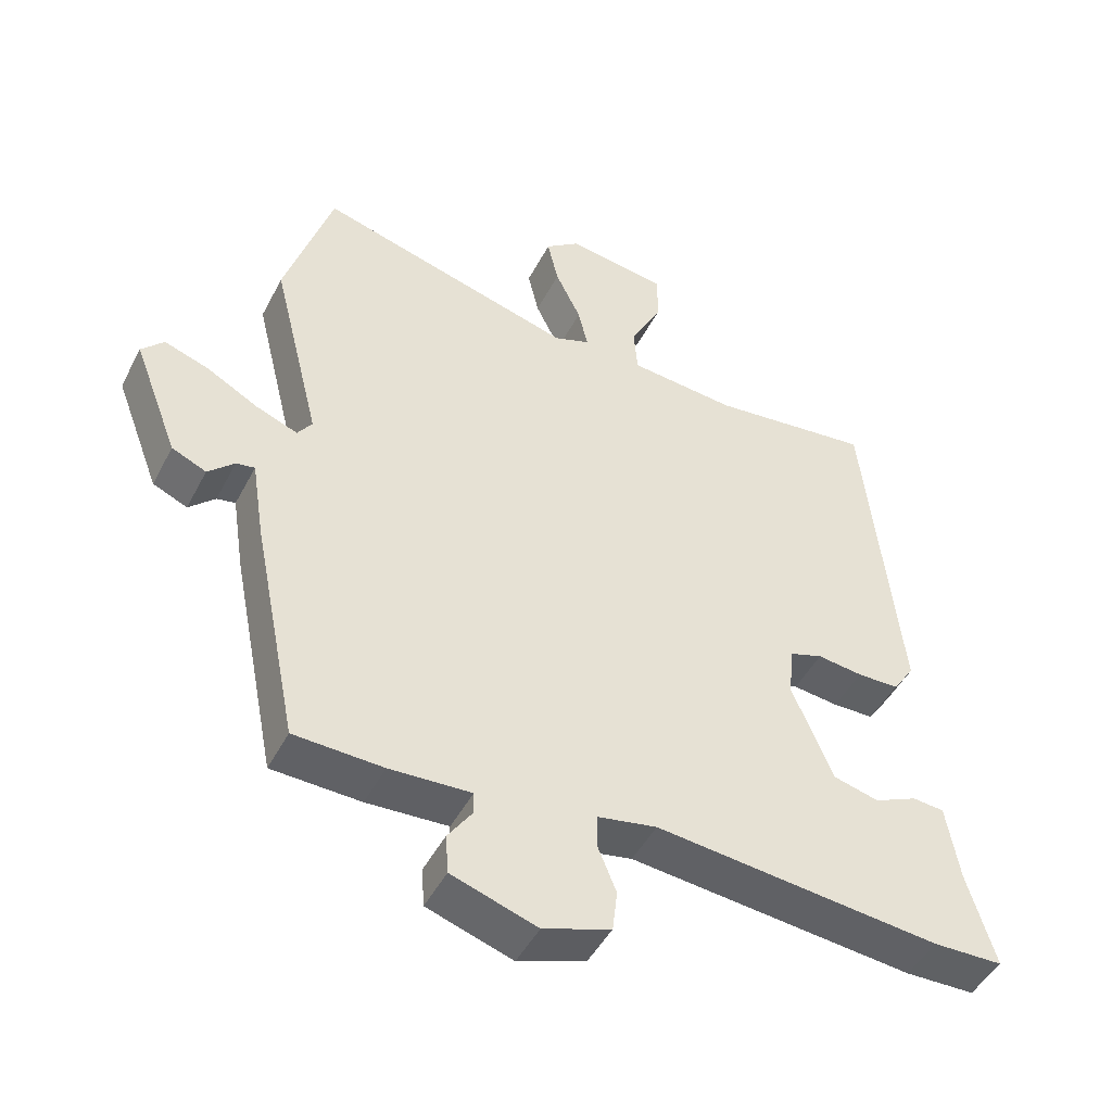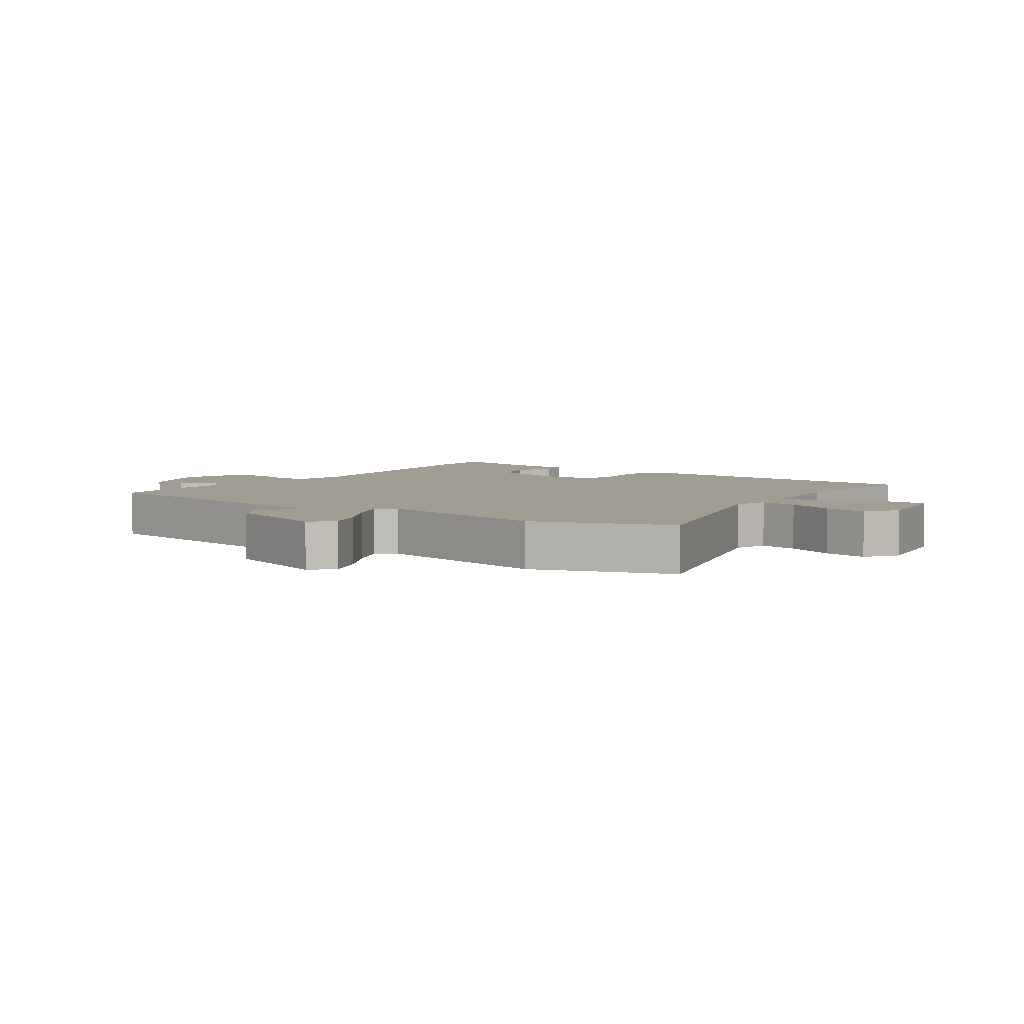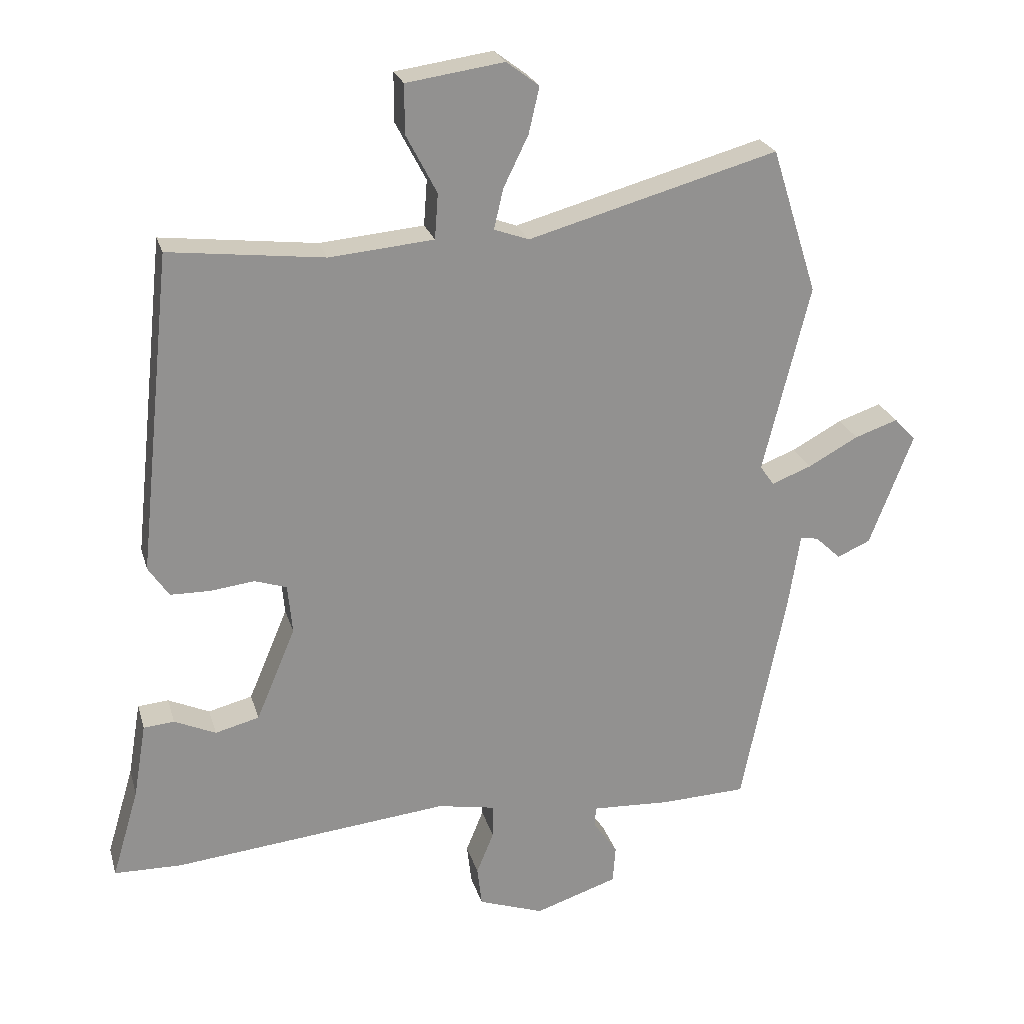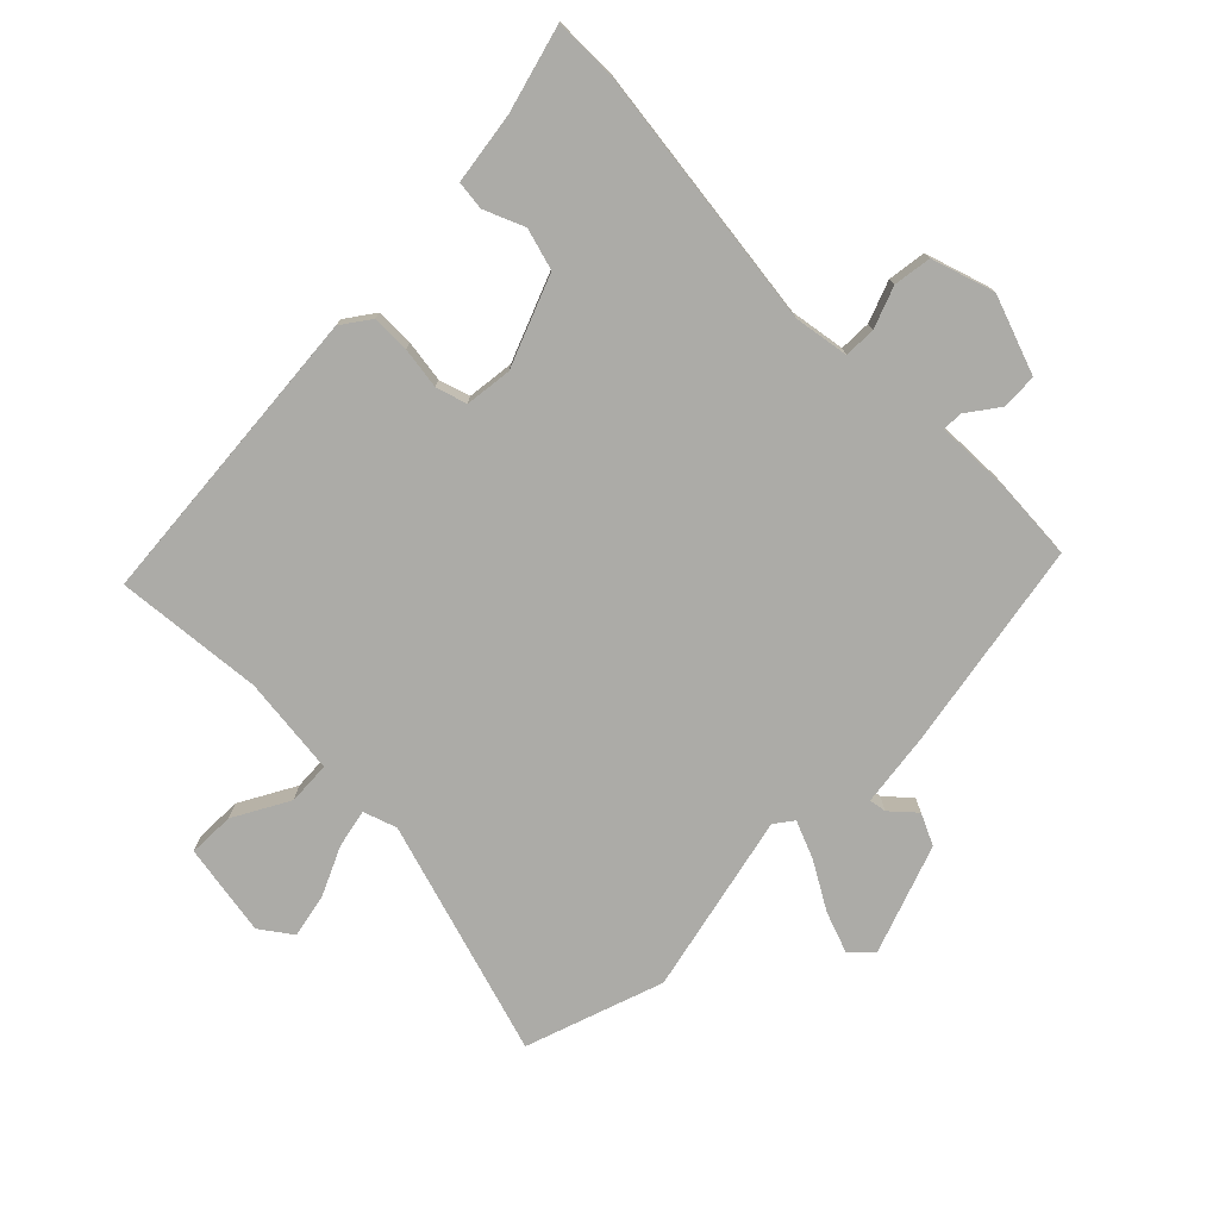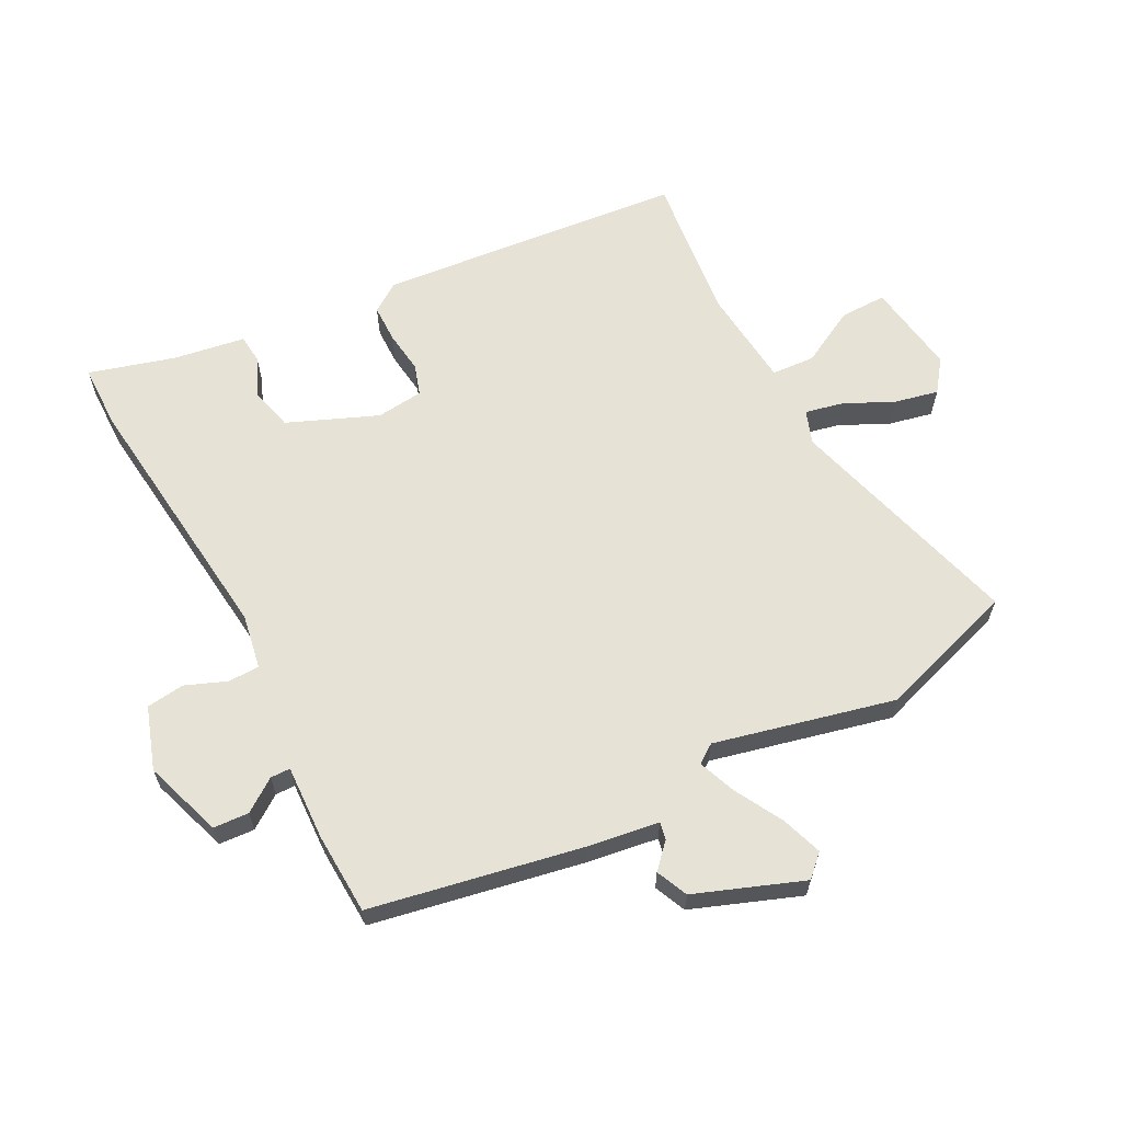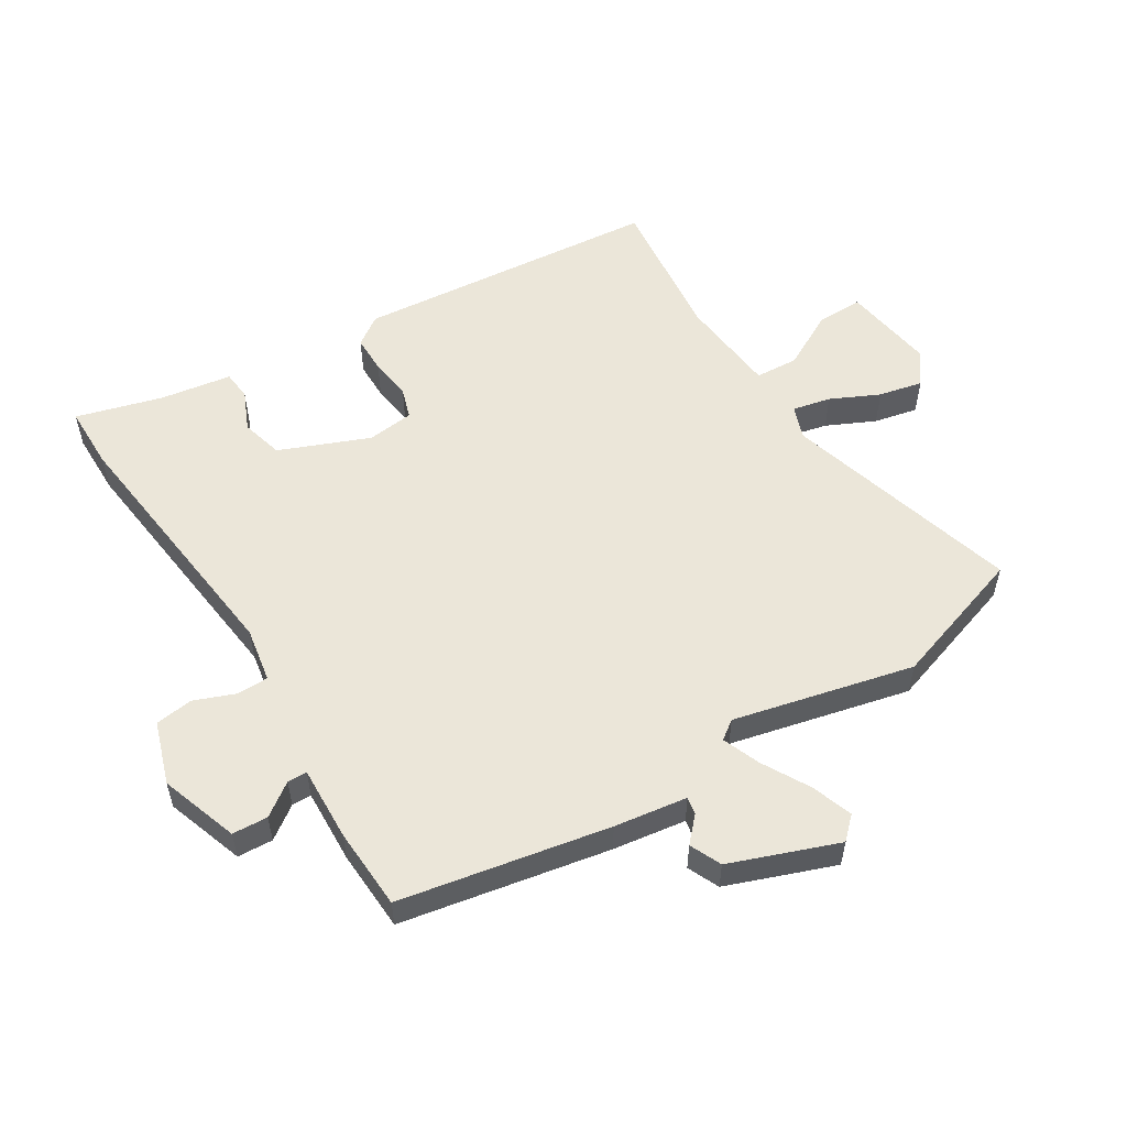
<metadata>
{"format":"obj","ext":"obj","renderer":"f3d","projection":"perspective","resolution":1024,"background":"white","views":[{"elev":-46.8,"azim":-26.4,"up":"+Z"},{"elev":4.9,"azim":-56.3,"up":"+Y"},{"elev":23.9,"azim":165.2,"up":"+Z"},{"elev":-76.3,"azim":133.8,"up":"+Y"},{"elev":63.4,"azim":-118.0,"up":"+Y"},{"elev":55.5,"azim":-122.4,"up":"+Y"}]}
</metadata>
<code>
v -0.466 0.07 -0.503
v -0.532 0.07 -0.174
v -0.55 0.07 -0.059
v -0.577 0.07 -0.064
v -0.615 0.07 -0.1
v -0.665 0.07 -0.078
v -0.73 0.07 0.091
v -0.698 0.07 0.125
v -0.633 0.07 0.103
v -0.558 0.07 0.062
v -0.498 0.07 0.039
v -0.477 0.07 0.069
v -0.547 0.07 0.352
v -0.478 0.07 0.57
v -0.104 0.07 0.466
v -0.052 0.07 0.485
v -0.066 0.07 0.545
v -0.103 0.07 0.621
v -0.119 0.07 0.69
v -0.07 0.07 0.727
v 0.076 0.07 0.706
v 0.076 0.07 0.633
v 0.03 0.07 0.545
v 0.035 0.07 0.477
v 0.191 0.07 0.463
v 0.423 0.07 0.49
v 0.474 0.07 0.01
v 0.443 0.07 -0.036
v 0.383 0.07 -0.037
v 0.317 0.07 -0.029
v 0.269 0.07 -0.045
v 0.262 0.07 -0.119
v 0.321 0.07 -0.259
v 0.387 0.07 -0.276
v 0.449 0.07 -0.248
v 0.495 0.07 -0.252
v 0.514 0.07 -0.364
v 0.554 0.07 -0.499
v 0.453 0.07 -0.501
v 0.039 0.07 -0.458
v -0.047 0.07 -0.474
v -0.047 0.07 -0.524
v -0.021 0.07 -0.588
v -0.028 0.07 -0.648
v -0.126 0.07 -0.682
v -0.25 0.07 -0.641
v -0.254 0.07 -0.585
v -0.218 0.07 -0.533
v -0.219 0.07 -0.502
v -0.337 0.07 -0.508
v -0.466 0 -0.503
v -0.532 0 -0.174
v -0.55 0 -0.059
v -0.577 0 -0.064
v -0.615 0 -0.1
v -0.665 0 -0.078
v -0.73 0 0.091
v -0.698 0 0.125
v -0.633 0 0.103
v -0.558 0 0.062
v -0.498 0 0.039
v -0.477 0 0.069
v -0.547 0 0.352
v -0.478 0 0.57
v -0.104 0 0.466
v -0.052 0 0.485
v -0.066 0 0.545
v -0.103 0 0.621
v -0.119 0 0.69
v -0.07 0 0.727
v 0.076 0 0.706
v 0.076 0 0.633
v 0.03 0 0.545
v 0.035 0 0.477
v 0.191 0 0.463
v 0.423 0 0.49
v 0.474 0 0.01
v 0.443 0 -0.036
v 0.383 0 -0.037
v 0.317 0 -0.029
v 0.269 0 -0.045
v 0.262 0 -0.119
v 0.321 0 -0.259
v 0.387 0 -0.276
v 0.449 0 -0.248
v 0.495 0 -0.252
v 0.514 0 -0.364
v 0.554 0 -0.499
v 0.453 0 -0.501
v 0.039 0 -0.458
v -0.047 0 -0.474
v -0.047 0 -0.524
v -0.021 0 -0.588
v -0.028 0 -0.648
v -0.126 0 -0.682
v -0.25 0 -0.641
v -0.254 0 -0.585
v -0.218 0 -0.533
v -0.219 0 -0.502
v -0.337 0 -0.508
f 1 2 3
f 50 1 3
f 49 50 3
f 46 47 48
f 45 46 48
f 44 45 48
f 43 44 48
f 42 43 48
f 41 42 48 49
f 40 41 49 3
f 39 40 3
f 38 39 3
f 37 38 3
f 34 35 36 37
f 33 34 37 3
f 28 29 30
f 27 28 30
f 26 27 30
f 25 26 30
f 24 25 30 31
f 21 22 23
f 20 21 23
f 19 20 23
f 18 19 23
f 17 18 23
f 16 17 23 24
f 24 31 32
f 16 24 32
f 15 16 32
f 15 32 33
f 14 15 33
f 13 14 33
f 12 13 33
f 8 9 10
f 7 8 10
f 6 7 10
f 5 6 10
f 4 5 10
f 3 4 10 11
f 3 11 12 33
f 53 52 51
f 53 51 100
f 53 100 99
f 98 97 96
f 98 96 95
f 98 95 94
f 98 94 93
f 98 93 92
f 99 98 92 91
f 53 99 91 90
f 53 90 89
f 53 89 88
f 53 88 87
f 87 86 85 84
f 53 87 84 83
f 80 79 78
f 80 78 77
f 80 77 76
f 80 76 75
f 81 80 75 74
f 73 72 71
f 73 71 70
f 73 70 69
f 73 69 68
f 73 68 67
f 74 73 67 66
f 82 81 74
f 82 74 66
f 82 66 65
f 83 82 65
f 83 65 64
f 83 64 63
f 83 63 62
f 60 59 58
f 60 58 57
f 60 57 56
f 60 56 55
f 60 55 54
f 61 60 54 53
f 83 62 61 53
f 1 51 52 2
f 2 52 53 3
f 3 53 54 4
f 4 54 55 5
f 5 55 56 6
f 6 56 57 7
f 7 57 58 8
f 8 58 59 9
f 9 59 60 10
f 10 60 61 11
f 11 61 62 12
f 12 62 63 13
f 13 63 64 14
f 14 64 65 15
f 15 65 66 16
f 16 66 67 17
f 17 67 68 18
f 18 68 69 19
f 19 69 70 20
f 20 70 71 21
f 21 71 72 22
f 22 72 73 23
f 23 73 74 24
f 24 74 75 25
f 25 75 76 26
f 26 76 77 27
f 27 77 78 28
f 28 78 79 29
f 29 79 80 30
f 30 80 81 31
f 31 81 82 32
f 32 82 83 33
f 33 83 84 34
f 34 84 85 35
f 35 85 86 36
f 36 86 87 37
f 37 87 88 38
f 38 88 89 39
f 39 89 90 40
f 40 90 91 41
f 41 91 92 42
f 42 92 93 43
f 43 93 94 44
f 44 94 95 45
f 45 95 96 46
f 46 96 97 47
f 47 97 98 48
f 48 98 99 49
f 49 99 100 50
f 50 100 51 1

</code>
